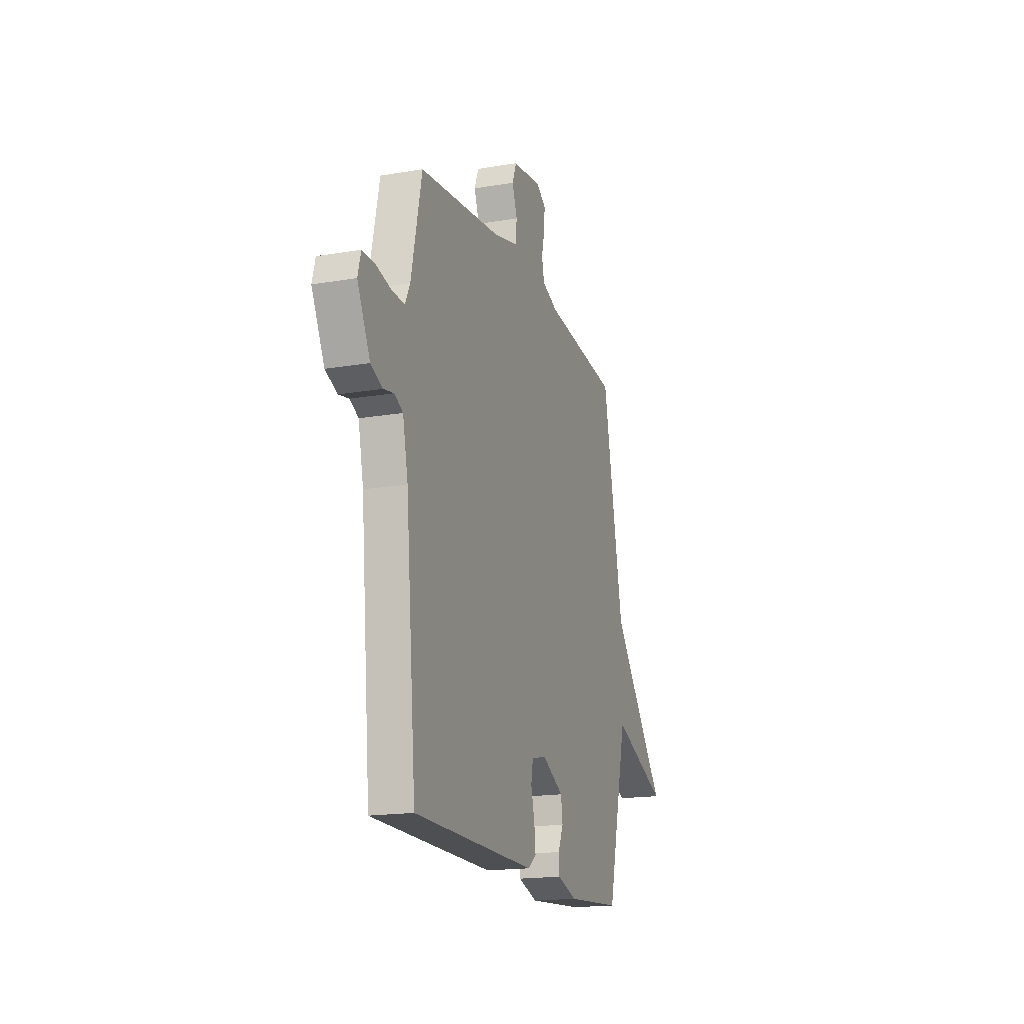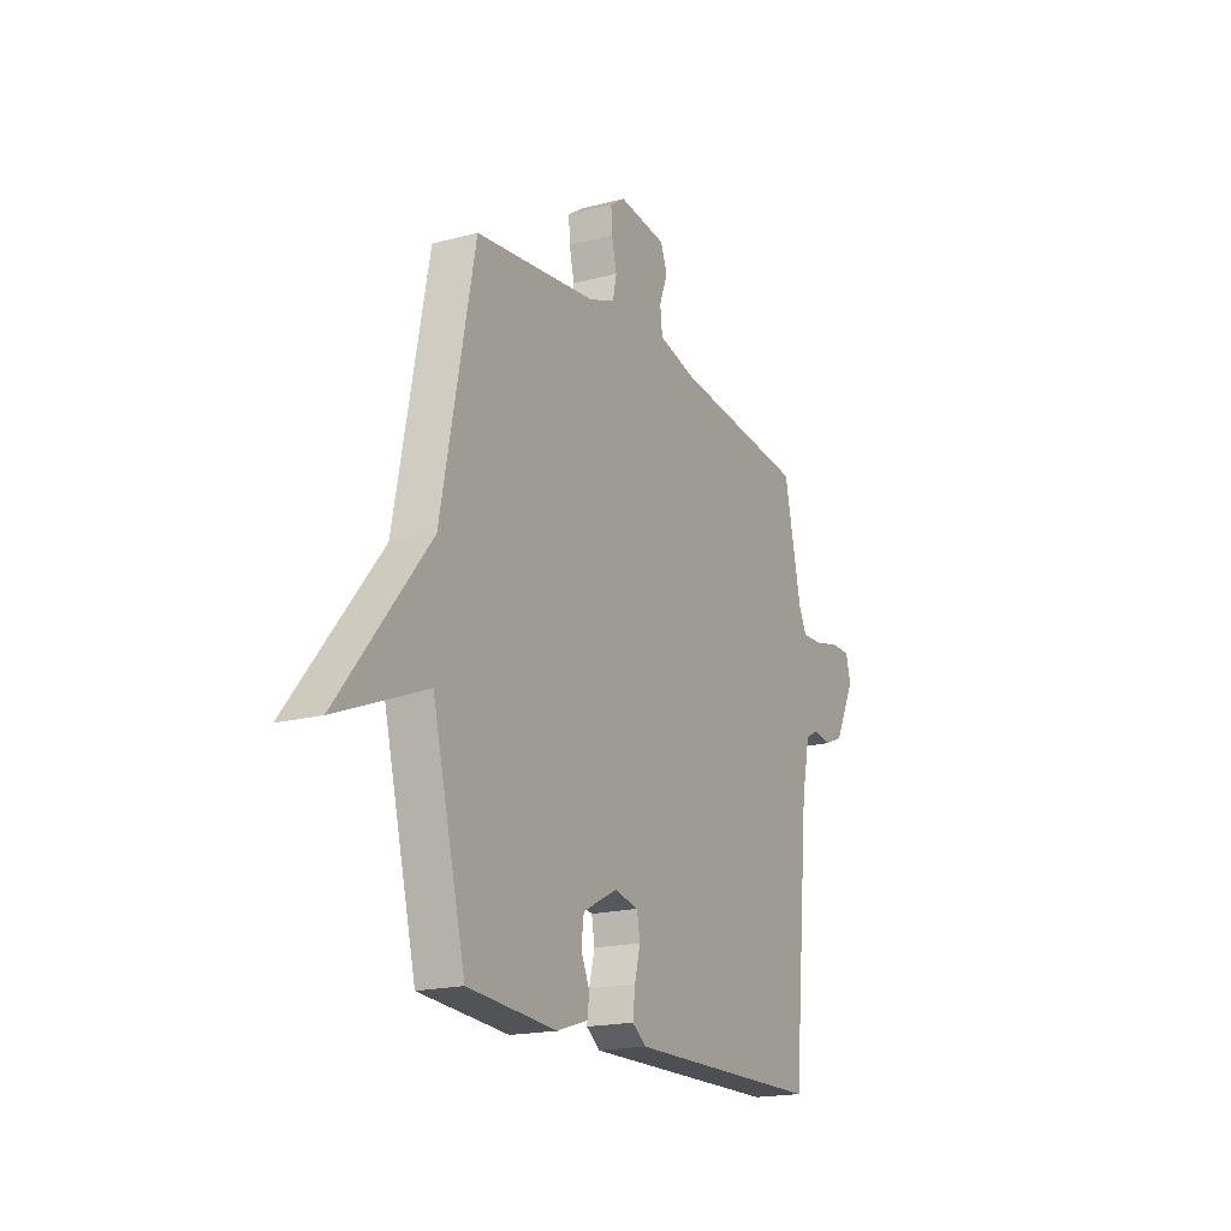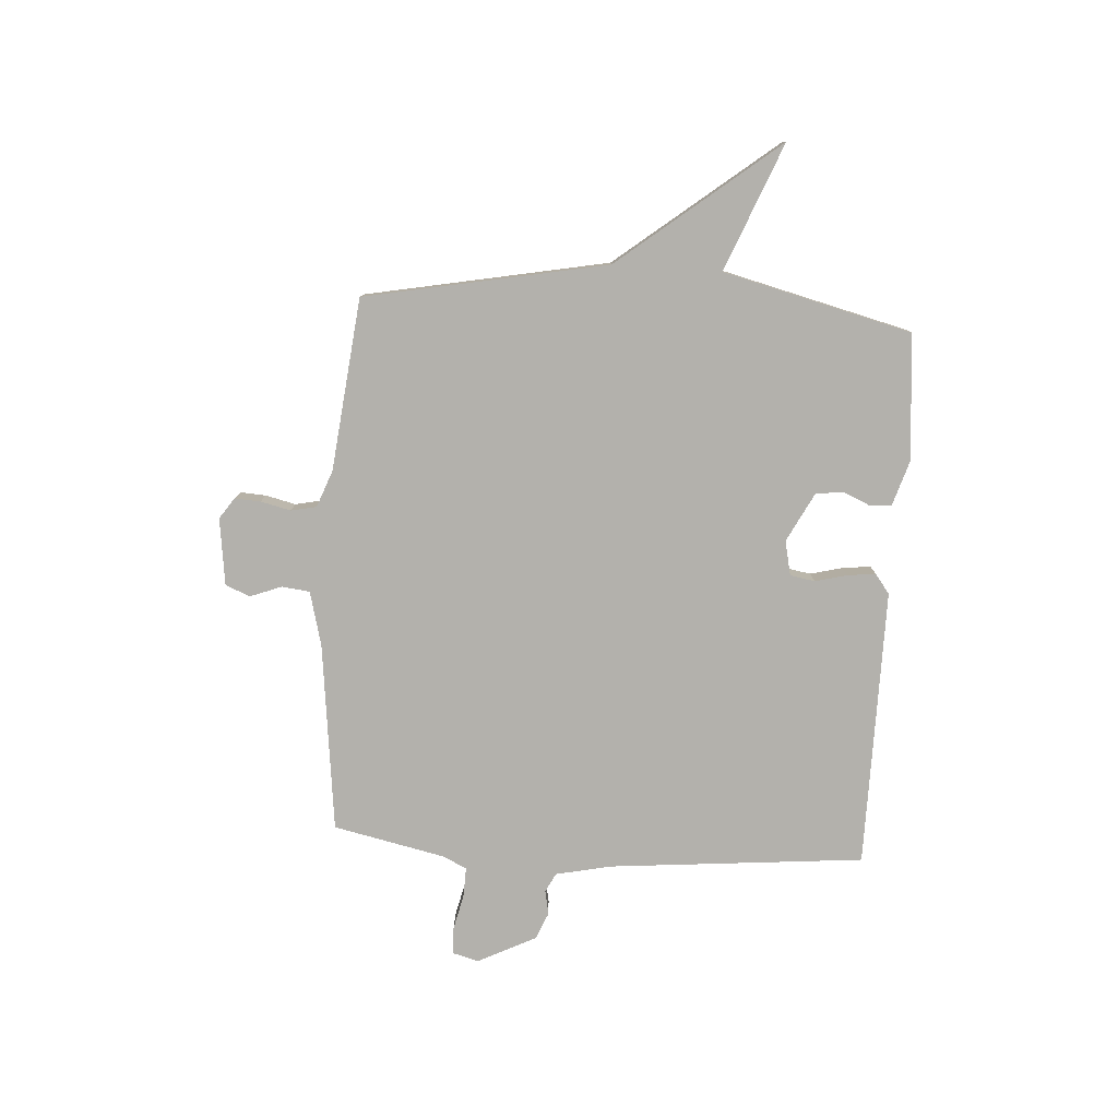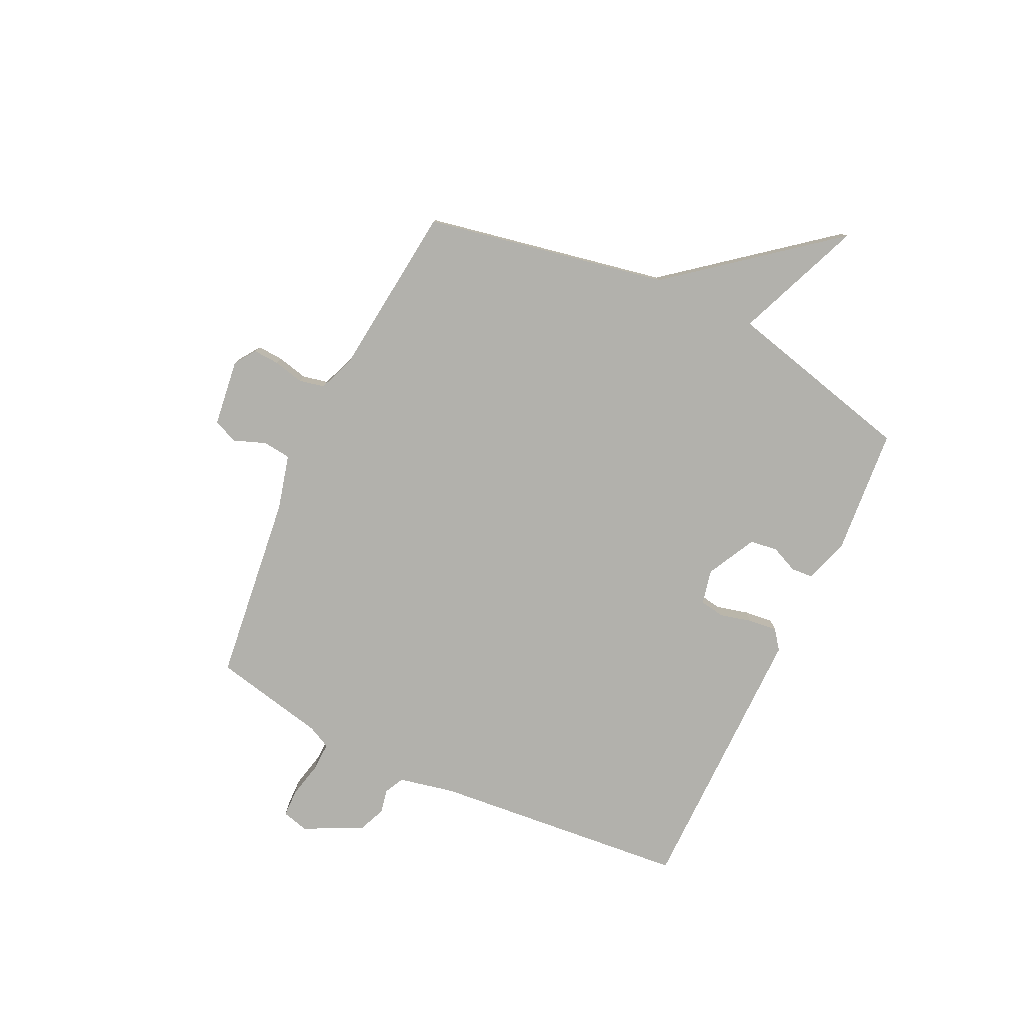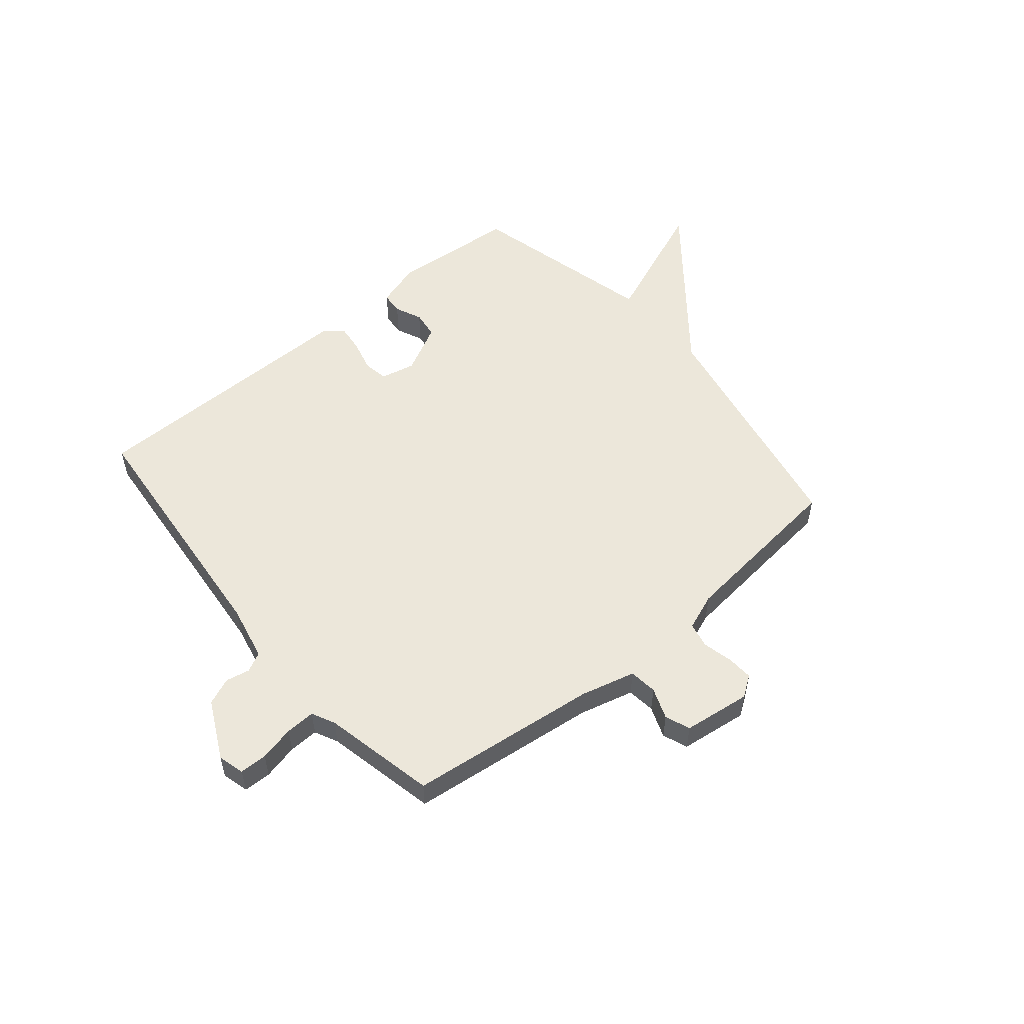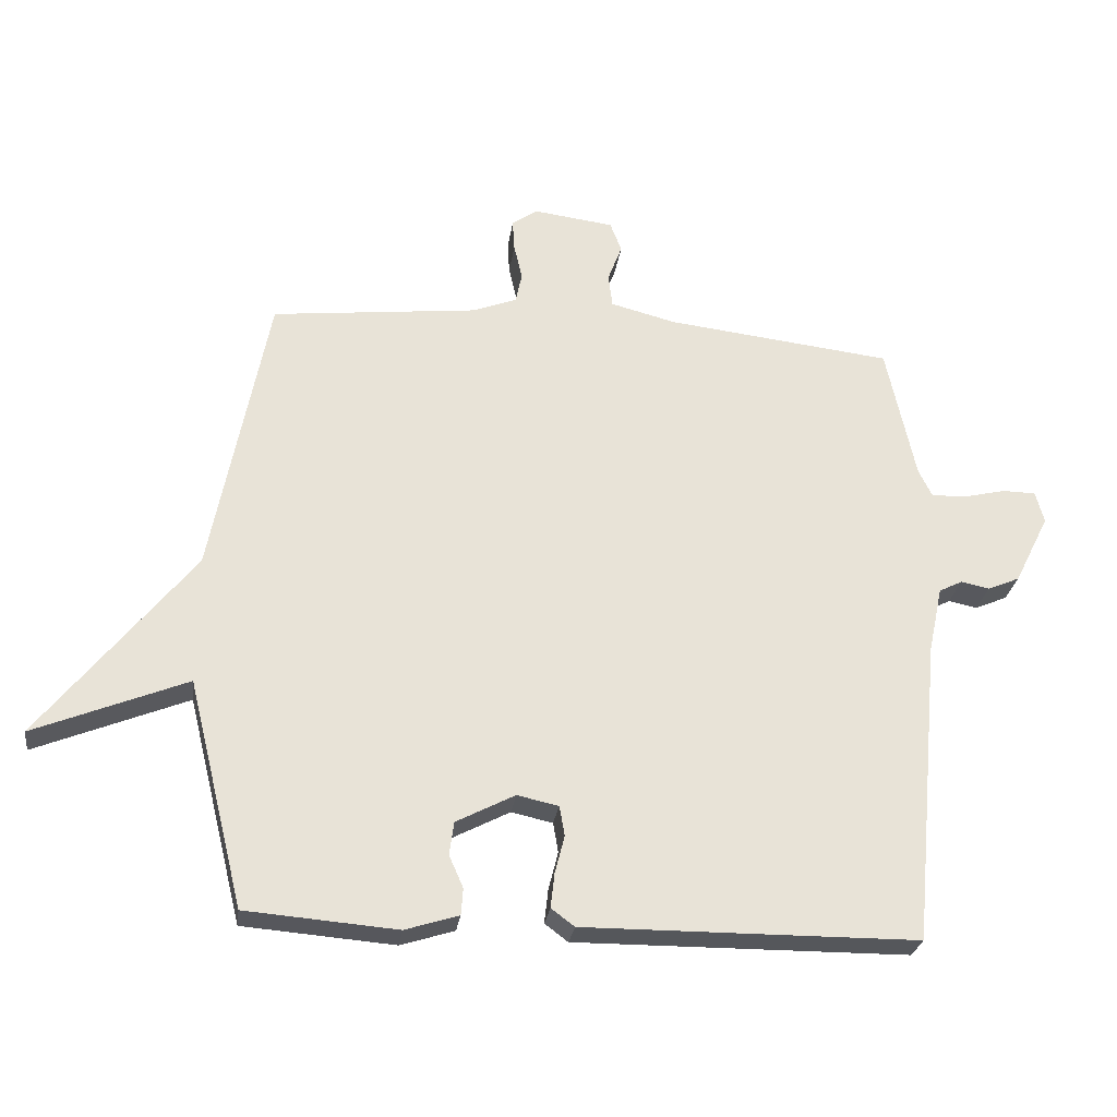
<metadata>
{"format":"obj","ext":"obj","renderer":"f3d","projection":"perspective","resolution":1024,"background":"white","views":[{"elev":-17.6,"azim":-71.4,"up":"+Z"},{"elev":-18.2,"azim":117.3,"up":"+Z"},{"elev":-79.1,"azim":86.3,"up":"+Y"},{"elev":-78.9,"azim":64.6,"up":"+Y"},{"elev":53.8,"azim":-39.9,"up":"+Y"},{"elev":-27.0,"azim":172.2,"up":"+Z"}]}
</metadata>
<code>
v -0.5 0.07 0.5
v -0.149 0.07 0.541
v -0.048 0.07 0.567
v -0.042 0.07 0.619
v -0.064 0.07 0.677
v -0.046 0.07 0.723
v 0.079 0.07 0.739
v 0.118 0.07 0.712
v 0.115 0.07 0.664
v 0.102 0.07 0.608
v 0.112 0.07 0.561
v 0.18 0.07 0.535
v 0.5 0.07 0.5
v 0.587 0.07 0.051
v 0.823 0.07 -0.244
v 0.587 0.07 -0.149
v 0.5 0.07 -0.5
v 0.266 0.07 -0.519
v 0.183 0.07 -0.493
v 0.18 0.07 -0.452
v 0.202 0.07 -0.402
v 0.195 0.07 -0.351
v 0.104 0.07 -0.304
v 0.04 0.07 -0.318
v 0.032 0.07 -0.364
v 0.047 0.07 -0.423
v 0.053 0.07 -0.476
v 0.017 0.07 -0.503
v -0.5 0.07 -0.5
v -0.544 0.07 -0.026
v -0.566 0.07 0.077
v -0.602 0.07 0.095
v -0.646 0.07 0.086
v -0.696 0.07 0.107
v -0.75 0.07 0.215
v -0.737 0.07 0.264
v -0.686 0.07 0.265
v -0.621 0.07 0.25
v -0.566 0.07 0.248
v -0.545 0.07 0.291
v -0.5 0 0.5
v -0.149 0 0.541
v -0.048 0 0.567
v -0.042 0 0.619
v -0.064 0 0.677
v -0.046 0 0.723
v 0.079 0 0.739
v 0.118 0 0.712
v 0.115 0 0.664
v 0.102 0 0.608
v 0.112 0 0.561
v 0.18 0 0.535
v 0.5 0 0.5
v 0.587 0 0.051
v 0.823 0 -0.244
v 0.587 0 -0.149
v 0.5 0 -0.5
v 0.266 0 -0.519
v 0.183 0 -0.493
v 0.18 0 -0.452
v 0.202 0 -0.402
v 0.195 0 -0.351
v 0.104 0 -0.304
v 0.04 0 -0.318
v 0.032 0 -0.364
v 0.047 0 -0.423
v 0.053 0 -0.476
v 0.017 0 -0.503
v -0.5 0 -0.5
v -0.544 0 -0.026
v -0.566 0 0.077
v -0.602 0 0.095
v -0.646 0 0.086
v -0.696 0 0.107
v -0.75 0 0.215
v -0.737 0 0.264
v -0.686 0 0.265
v -0.621 0 0.25
v -0.566 0 0.248
v -0.545 0 0.291
f 36 37 38
f 35 36 38
f 34 35 38
f 33 34 38
f 32 33 38
f 31 32 38 39
f 30 31 39 40
f 30 40 1
f 29 30 1
f 28 29 1
f 27 28 1
f 26 27 1
f 25 26 1
f 19 20 21
f 18 19 21
f 17 18 21
f 16 17 21
f 16 21 22
f 14 15 16
f 16 22 23
f 14 16 23
f 13 14 23
f 12 13 23
f 8 9 10
f 7 8 10
f 6 7 10
f 5 6 10
f 4 5 10
f 3 4 10 11
f 12 23 24
f 11 12 24
f 3 11 24
f 2 3 24
f 1 2 24 25
f 78 77 76
f 78 76 75
f 78 75 74
f 78 74 73
f 78 73 72
f 79 78 72 71
f 80 79 71 70
f 41 80 70
f 41 70 69
f 41 69 68
f 41 68 67
f 41 67 66
f 41 66 65
f 61 60 59
f 61 59 58
f 61 58 57
f 61 57 56
f 62 61 56
f 56 55 54
f 63 62 56
f 63 56 54
f 63 54 53
f 63 53 52
f 50 49 48
f 50 48 47
f 50 47 46
f 50 46 45
f 50 45 44
f 51 50 44 43
f 64 63 52
f 64 52 51
f 64 51 43
f 64 43 42
f 65 64 42 41
f 1 41 42 2
f 2 42 43 3
f 3 43 44 4
f 4 44 45 5
f 5 45 46 6
f 6 46 47 7
f 7 47 48 8
f 8 48 49 9
f 9 49 50 10
f 10 50 51 11
f 11 51 52 12
f 12 52 53 13
f 13 53 54 14
f 14 54 55 15
f 15 55 56 16
f 16 56 57 17
f 17 57 58 18
f 18 58 59 19
f 19 59 60 20
f 20 60 61 21
f 21 61 62 22
f 22 62 63 23
f 23 63 64 24
f 24 64 65 25
f 25 65 66 26
f 26 66 67 27
f 27 67 68 28
f 28 68 69 29
f 29 69 70 30
f 30 70 71 31
f 31 71 72 32
f 32 72 73 33
f 33 73 74 34
f 34 74 75 35
f 35 75 76 36
f 36 76 77 37
f 37 77 78 38
f 38 78 79 39
f 39 79 80 40
f 40 80 41 1

</code>
